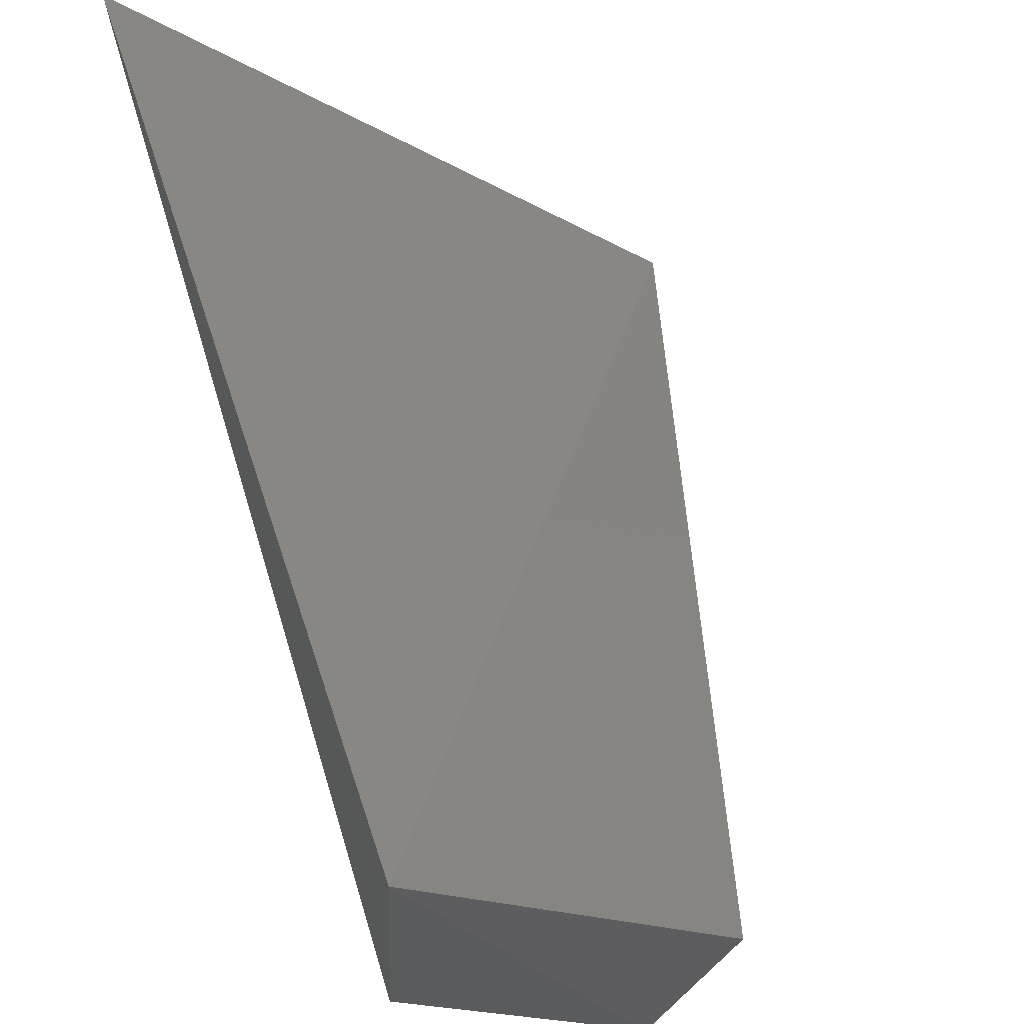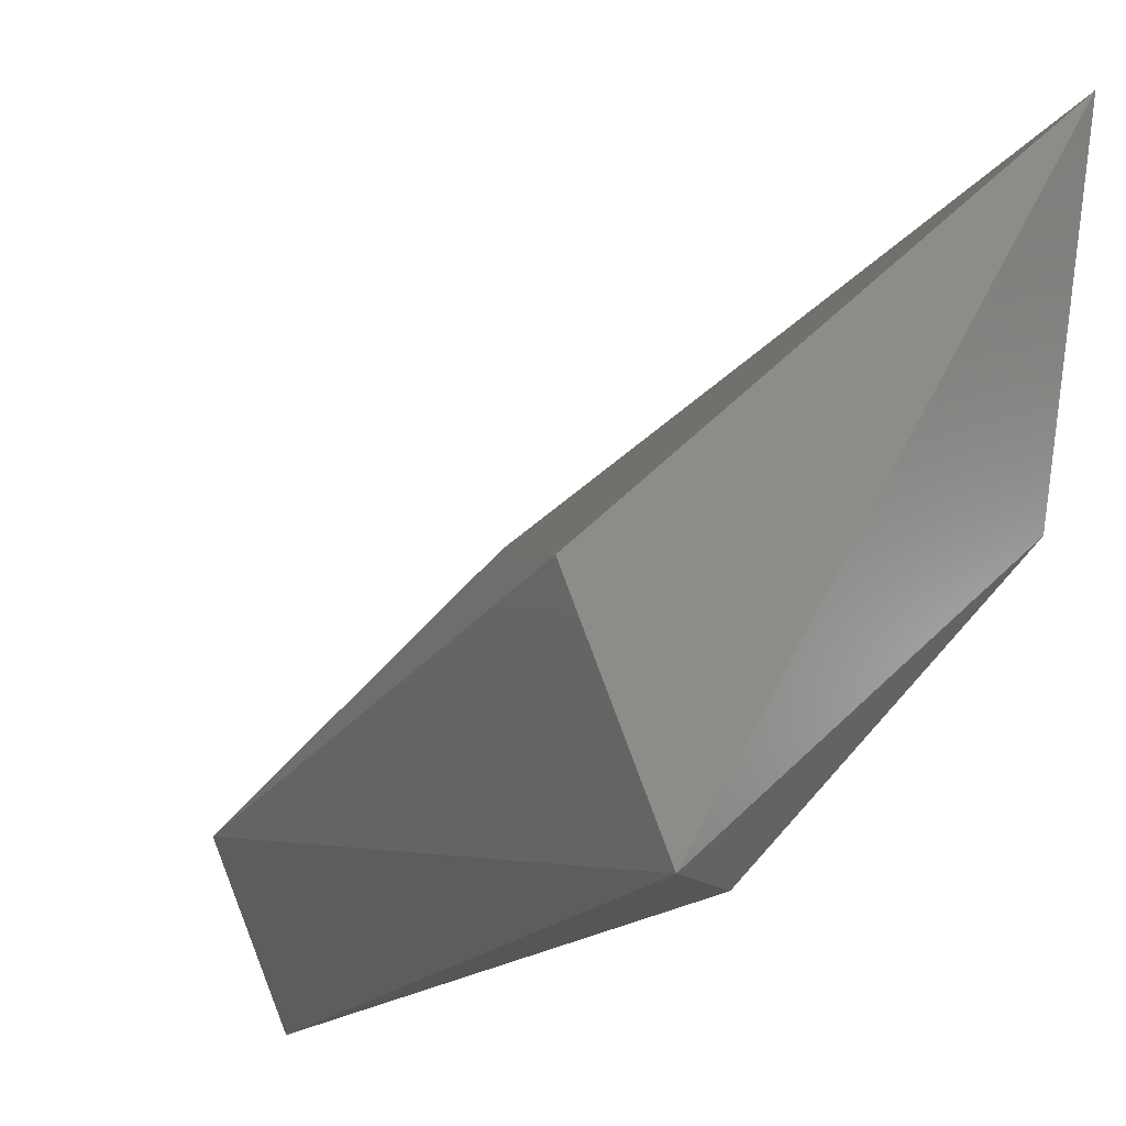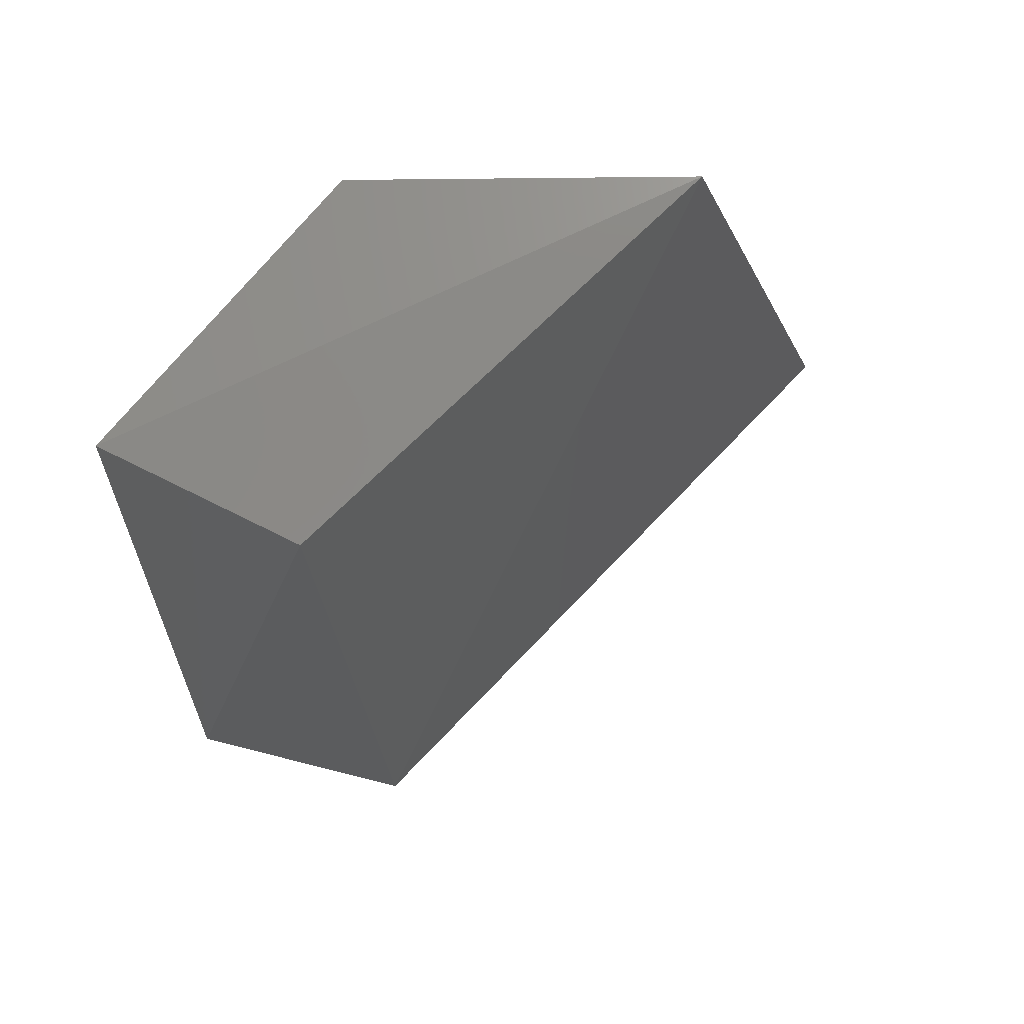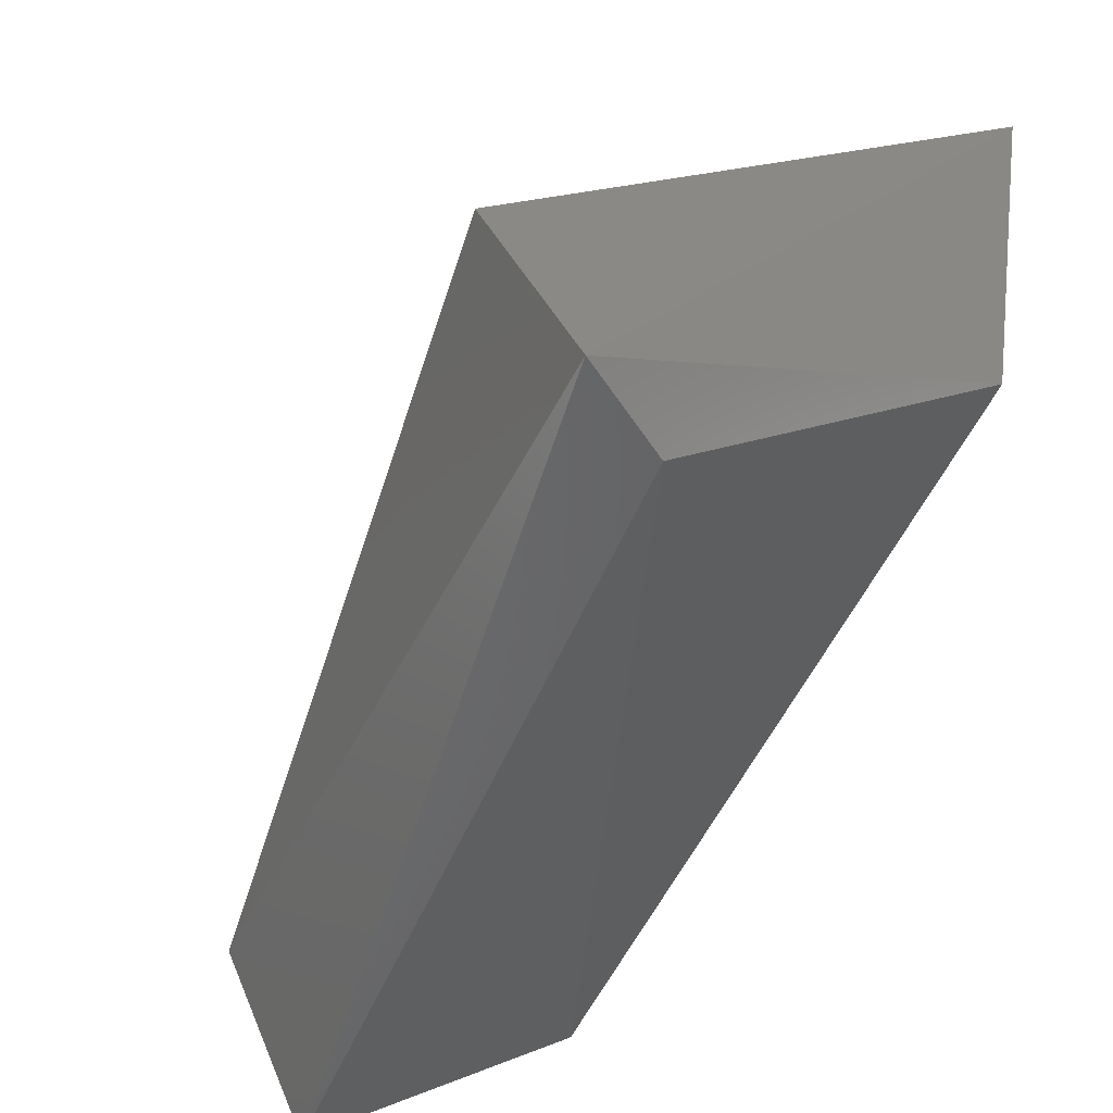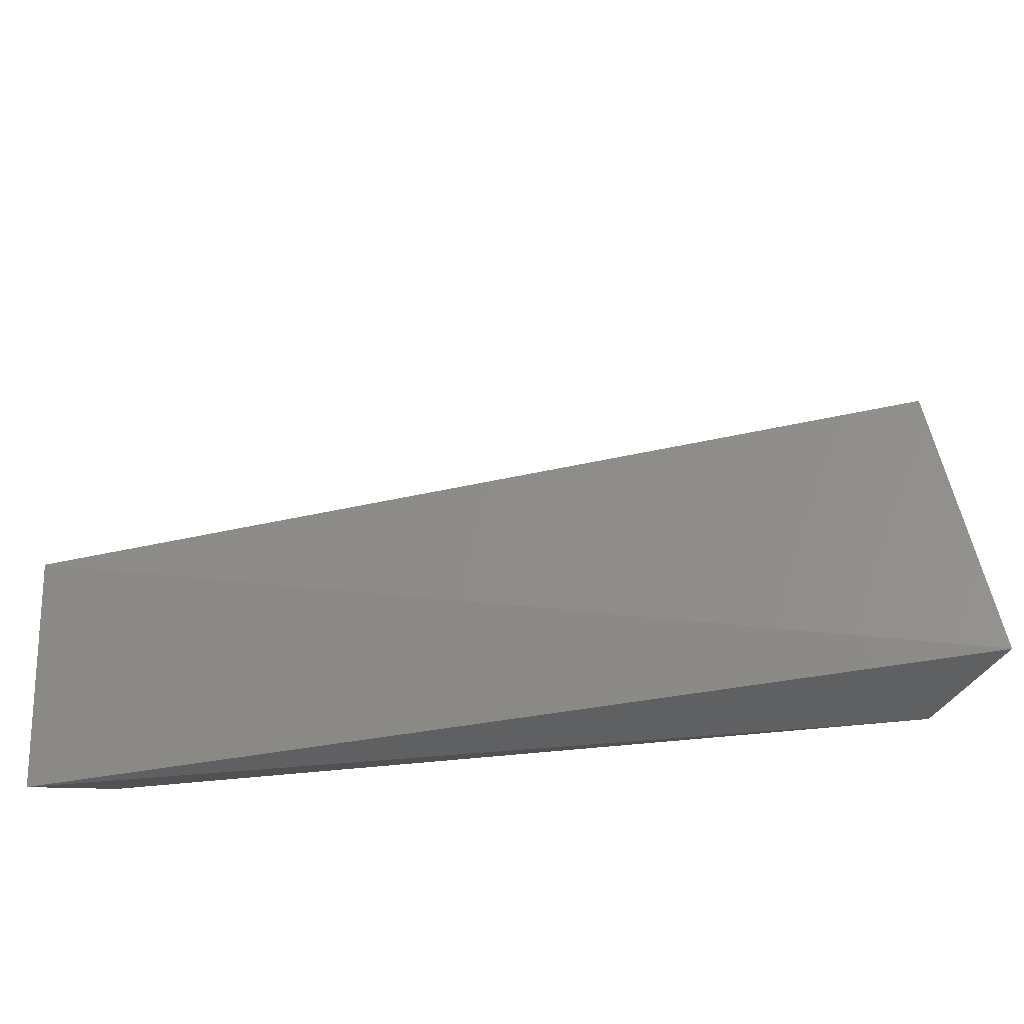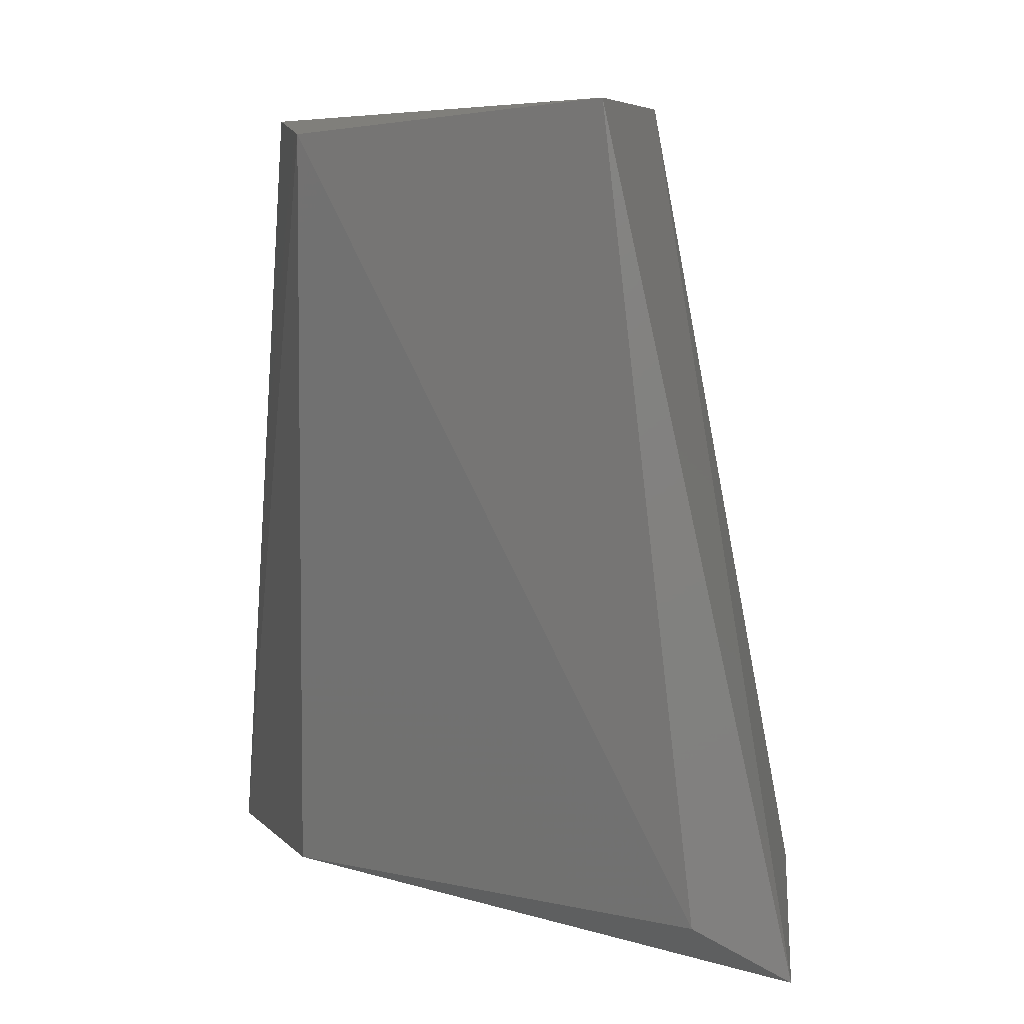
<metadata>
{"format":"stl","ext":"stl","renderer":"f3d","projection":"perspective","resolution":1024,"background":"white","views":[{"elev":58.7,"azim":-16.5,"up":"+Y"},{"elev":-18.6,"azim":143.3,"up":"+Y"},{"elev":79.1,"azim":89.7,"up":"+Z"},{"elev":-53.3,"azim":150.7,"up":"+Y"},{"elev":-46.7,"azim":89.7,"up":"+Y"},{"elev":7.6,"azim":-9.6,"up":"+Z"}]}
</metadata>
<code>
# stl→obj: 9 verts, 14 faces
v -0.4115 -0.3702 -0.1369
v -0.4235 -0.4147 -0.1473
v -0.513 -0.2719 -0.1501
v -0.5057 -0.3103 0.00866
v -0.5059 -0.3485 -0.1391
v -0.4415 -0.3788 0.00866
v -0.4586 -0.4133 0.009005
v -0.507 -0.3727 0.004003
v -0.4415 -0.413 -0.1369
f 1 2 3
f 4 1 3
f 5 3 2
f 6 1 4
f 6 4 7
f 6 7 2
f 6 2 1
f 8 4 3
f 8 3 5
f 8 7 4
f 9 7 8
f 9 8 5
f 9 5 2
f 9 2 7

</code>
